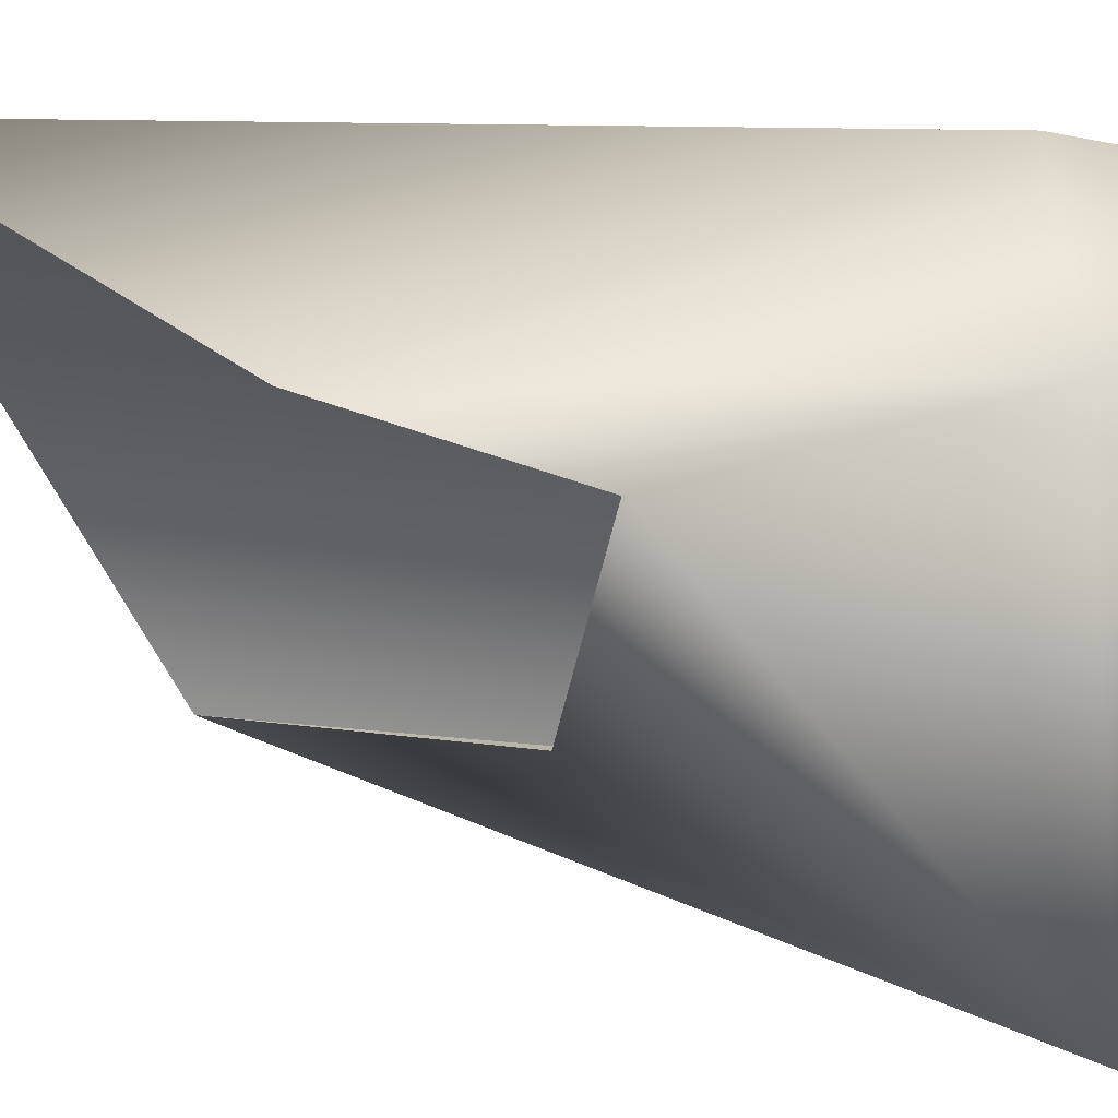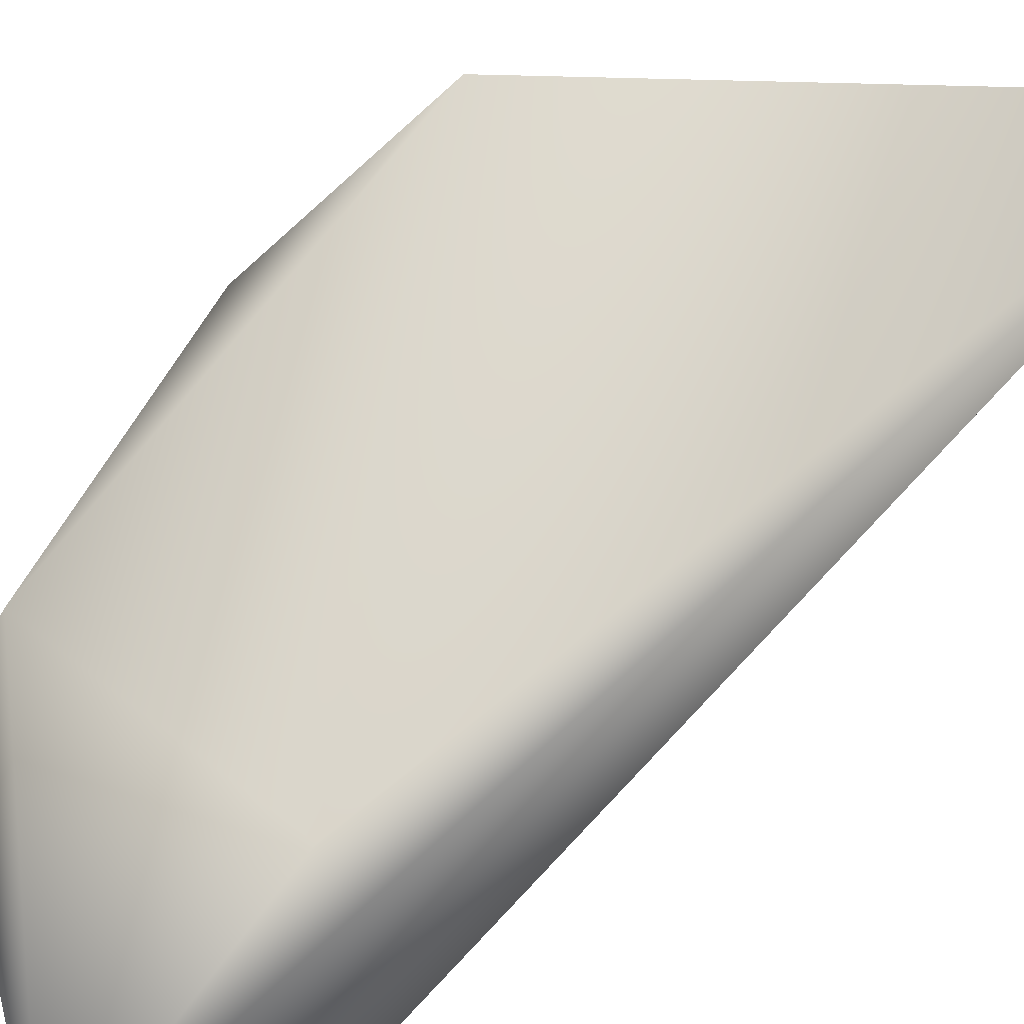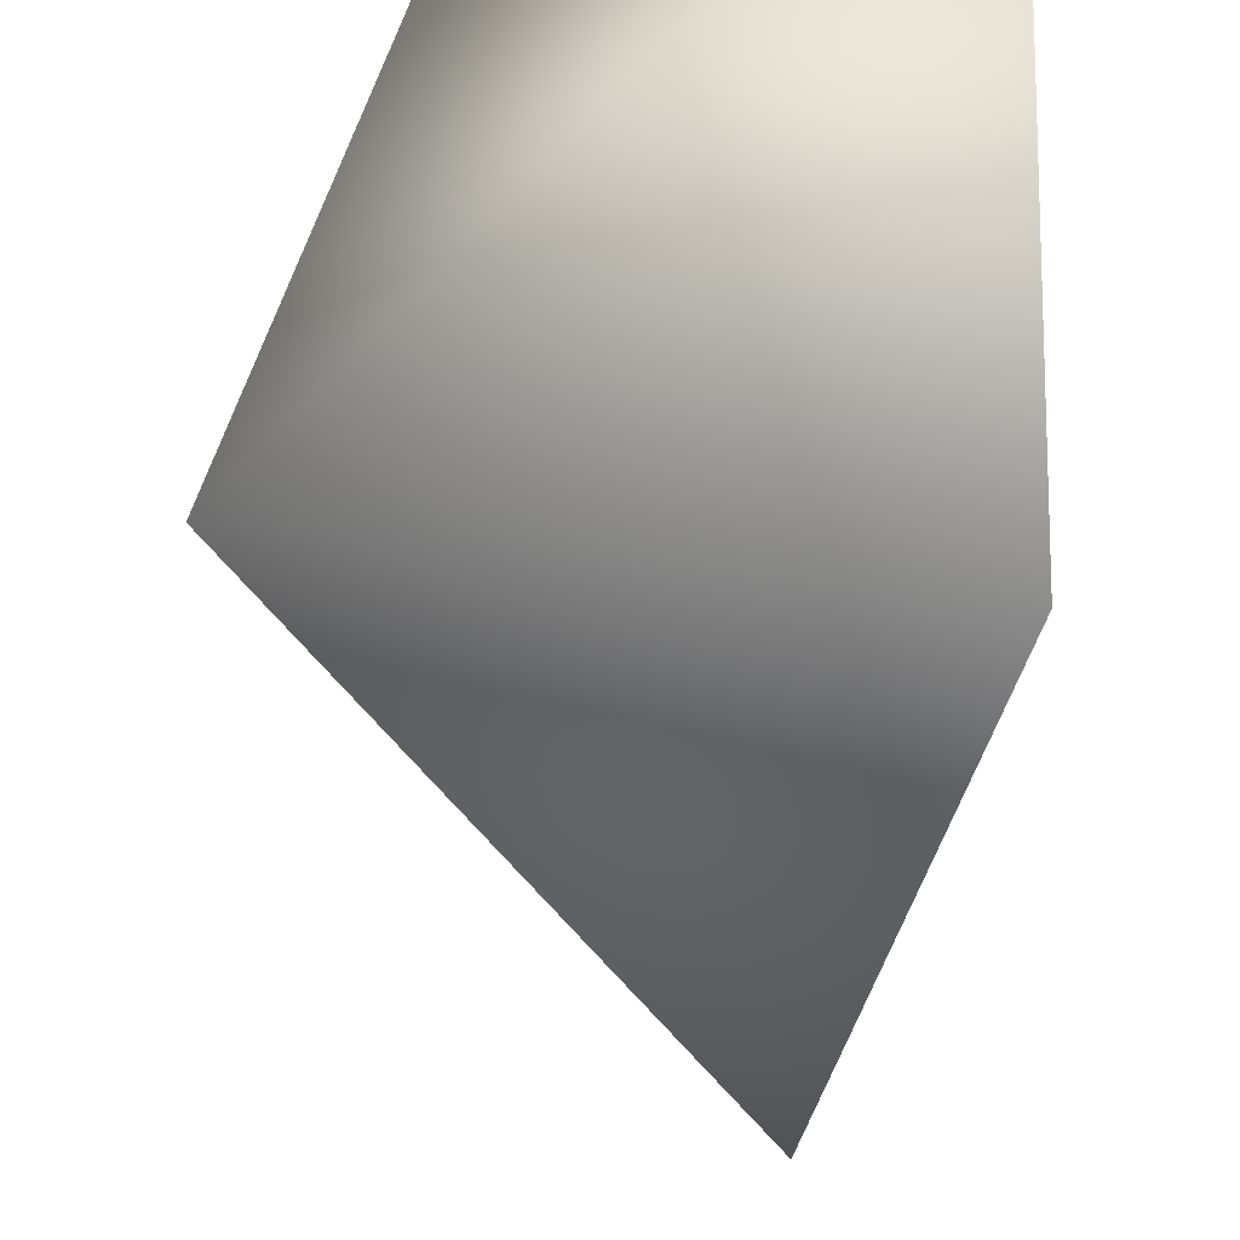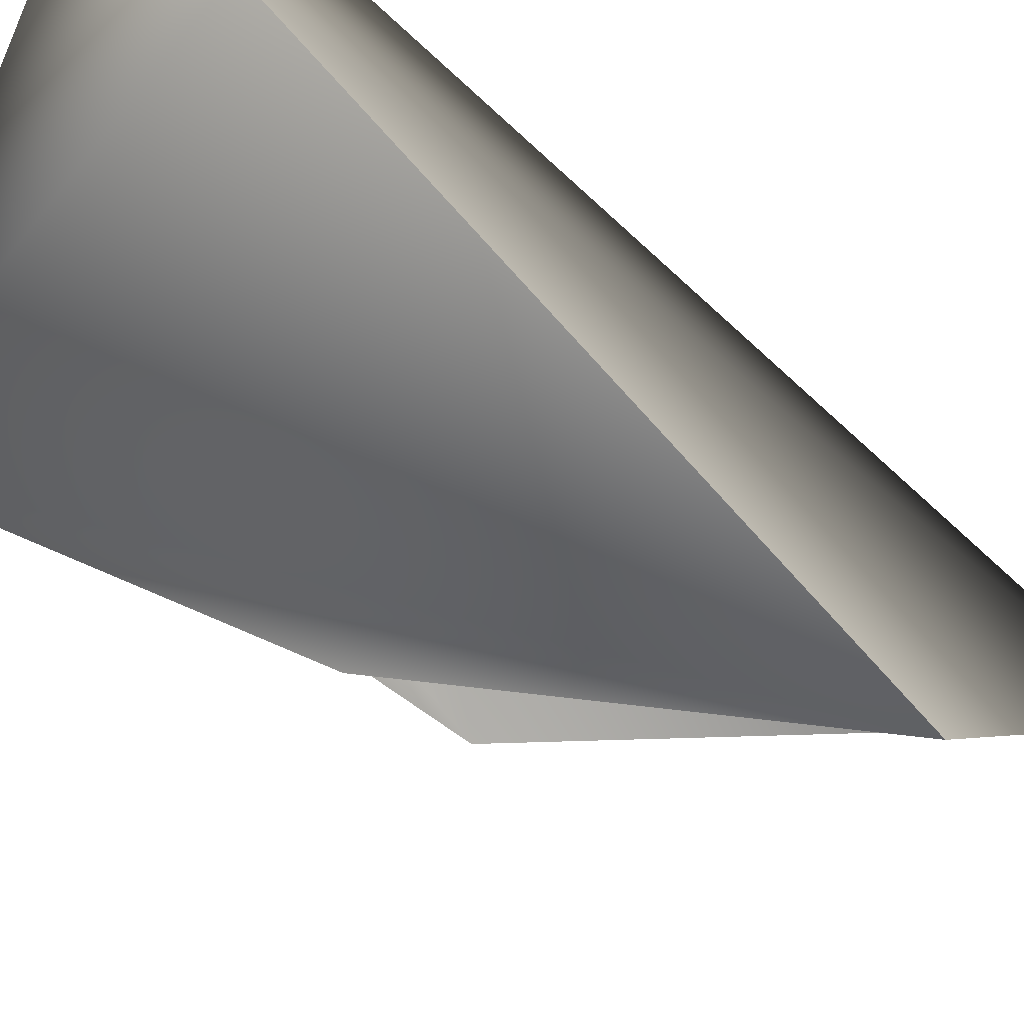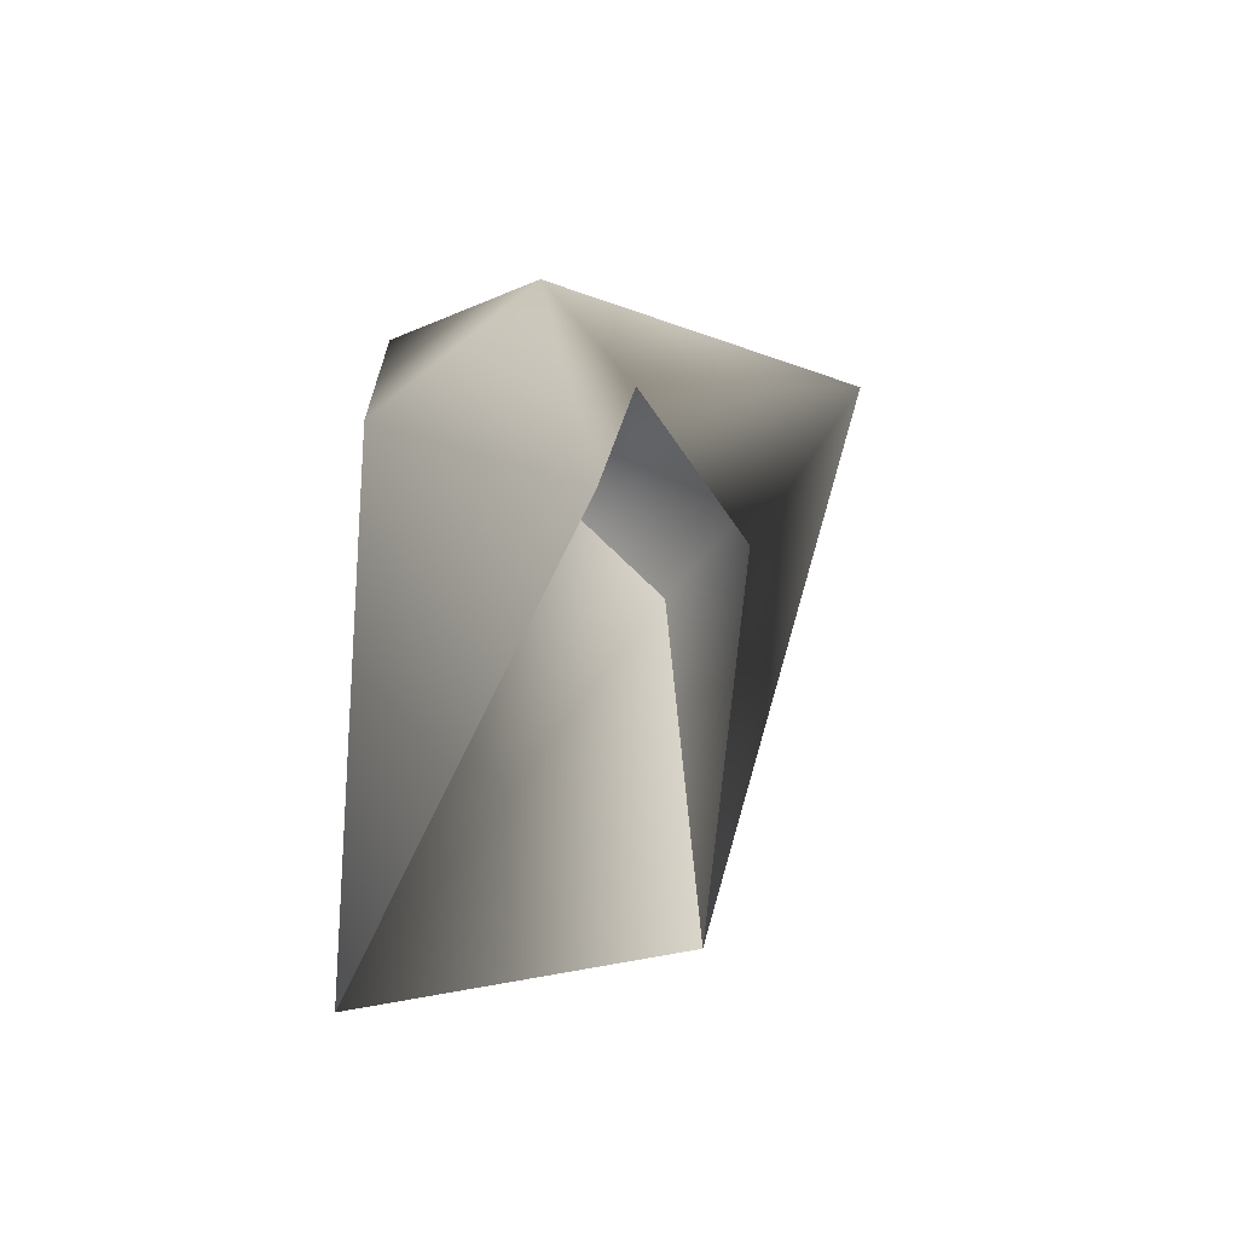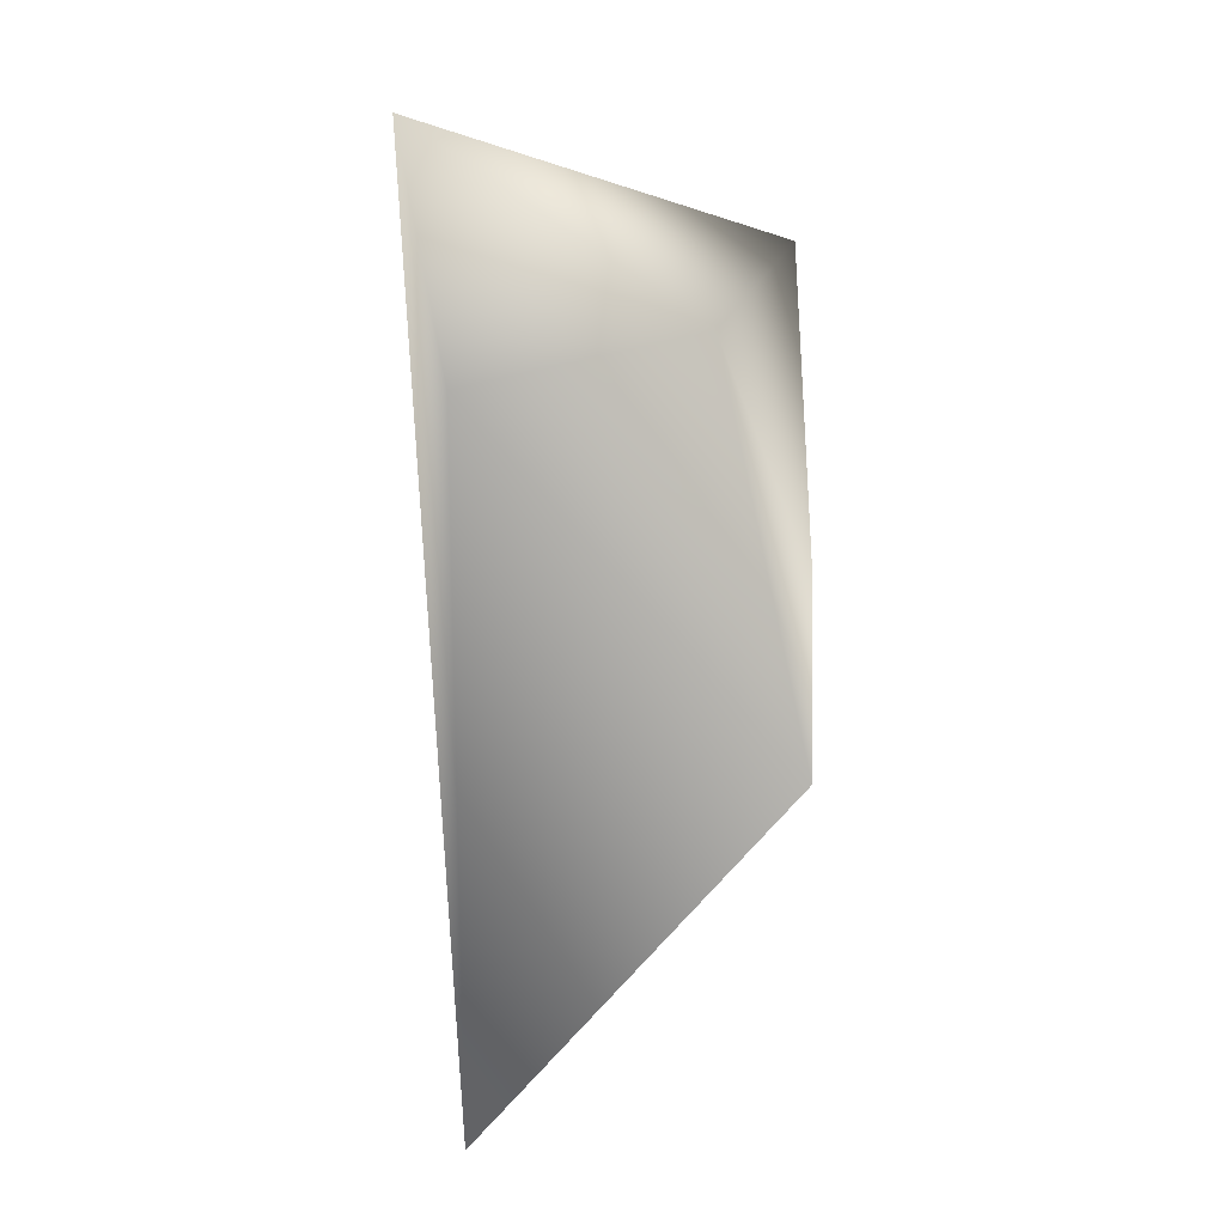
<metadata>
{"format":"obj","ext":"obj","renderer":"f3d","projection":"perspective","resolution":1024,"background":"white","views":[{"elev":27.6,"azim":-78.9,"up":"+Y"},{"elev":71.3,"azim":50.3,"up":"+Y"},{"elev":-34.3,"azim":0.3,"up":"+Y"},{"elev":-75.4,"azim":50.5,"up":"+Y"},{"elev":-47.0,"azim":-130.8,"up":"+Z"},{"elev":14.2,"azim":-179.3,"up":"+Z"}]}
</metadata>
<code>
v 2 0 6
v 7 -3 0
v 1 -3 13
v 9 -4 13
v 1 -3 13
v 7 -3 0
v 9 -4 13
v 7 -3 0
v 8 5 -5
v 8 5 -5
v 1 5 3
v 8 6 11
v 9 5 16
v 9 -4 13
v 8 5 -5
v 8 6 11
v 9 5 16
v 8 5 -5
v 3 5 12
v 9 5 16
v 8 6 11
v 3 5 12
v 8 6 11
v 1 5 3
v 1 -3 13
v 9 -4 13
v 9 5 16
v 9 5 16
v 3 5 12
v 1 -3 13
v 2 0 6
v 1 -3 13
v 1 4 7
v 1 5 3
v 1 4 7
v 3 5 12
v 1 4 7
v 1 -3 13
v 3 5 12
f 1 2 3
f 4 5 6
f 7 8 9
f 10 11 12
f 13 14 15
f 16 17 18
f 19 20 21
f 22 23 24
f 25 26 27
f 28 29 30
f 31 32 33
f 34 35 36
f 37 38 39

</code>
